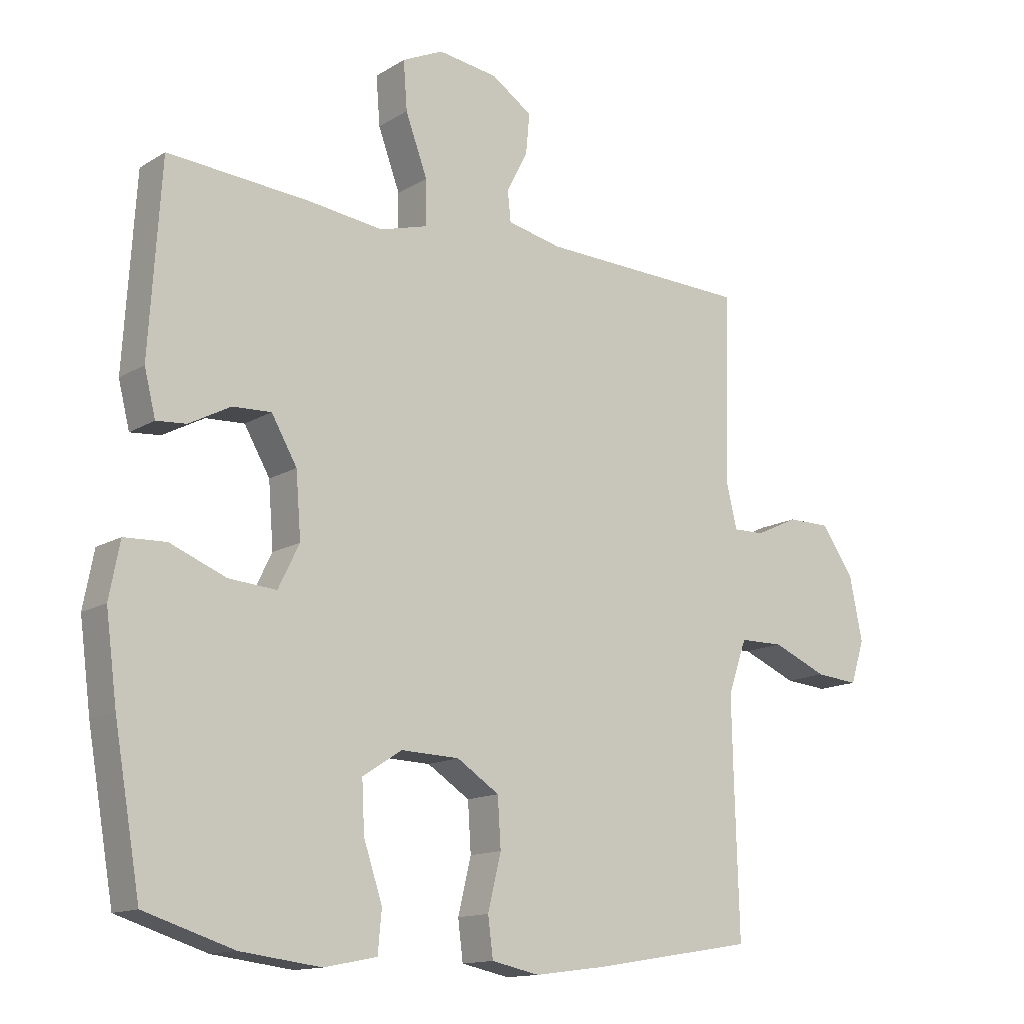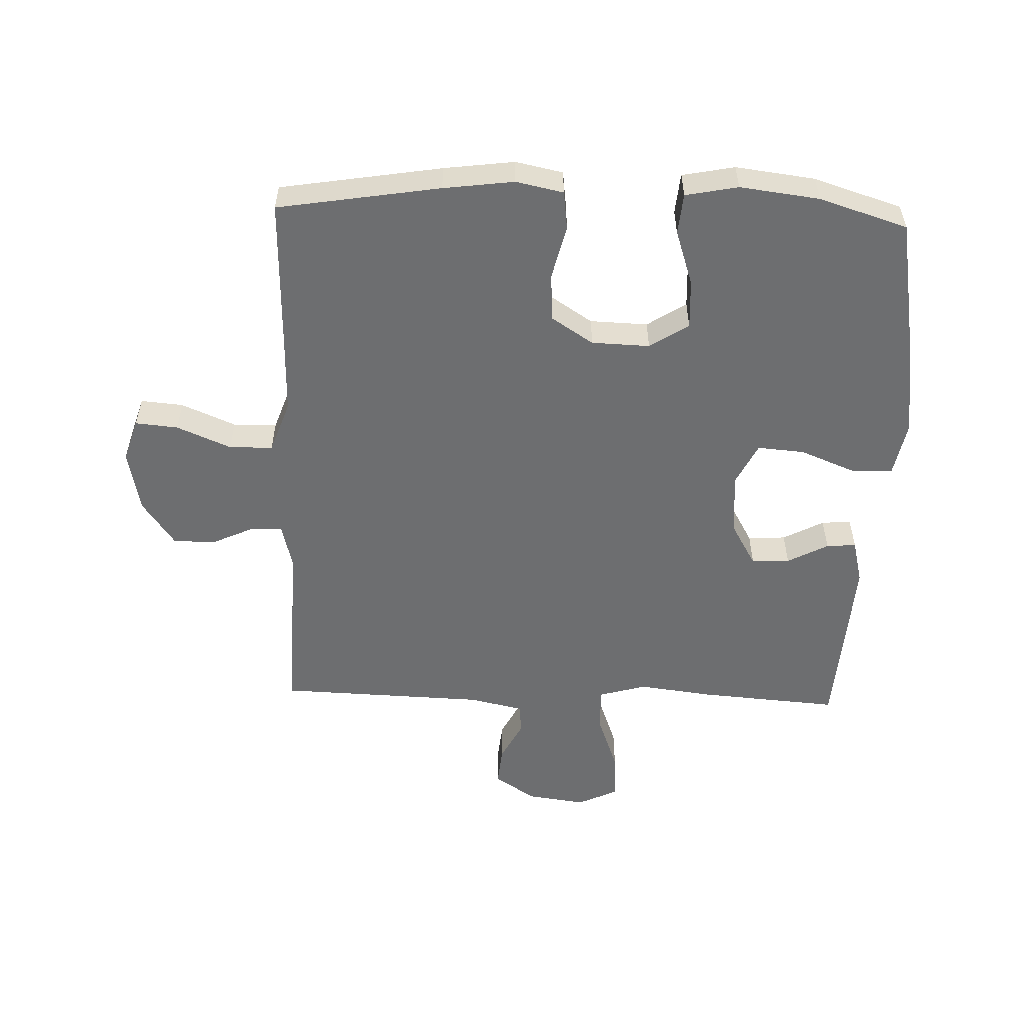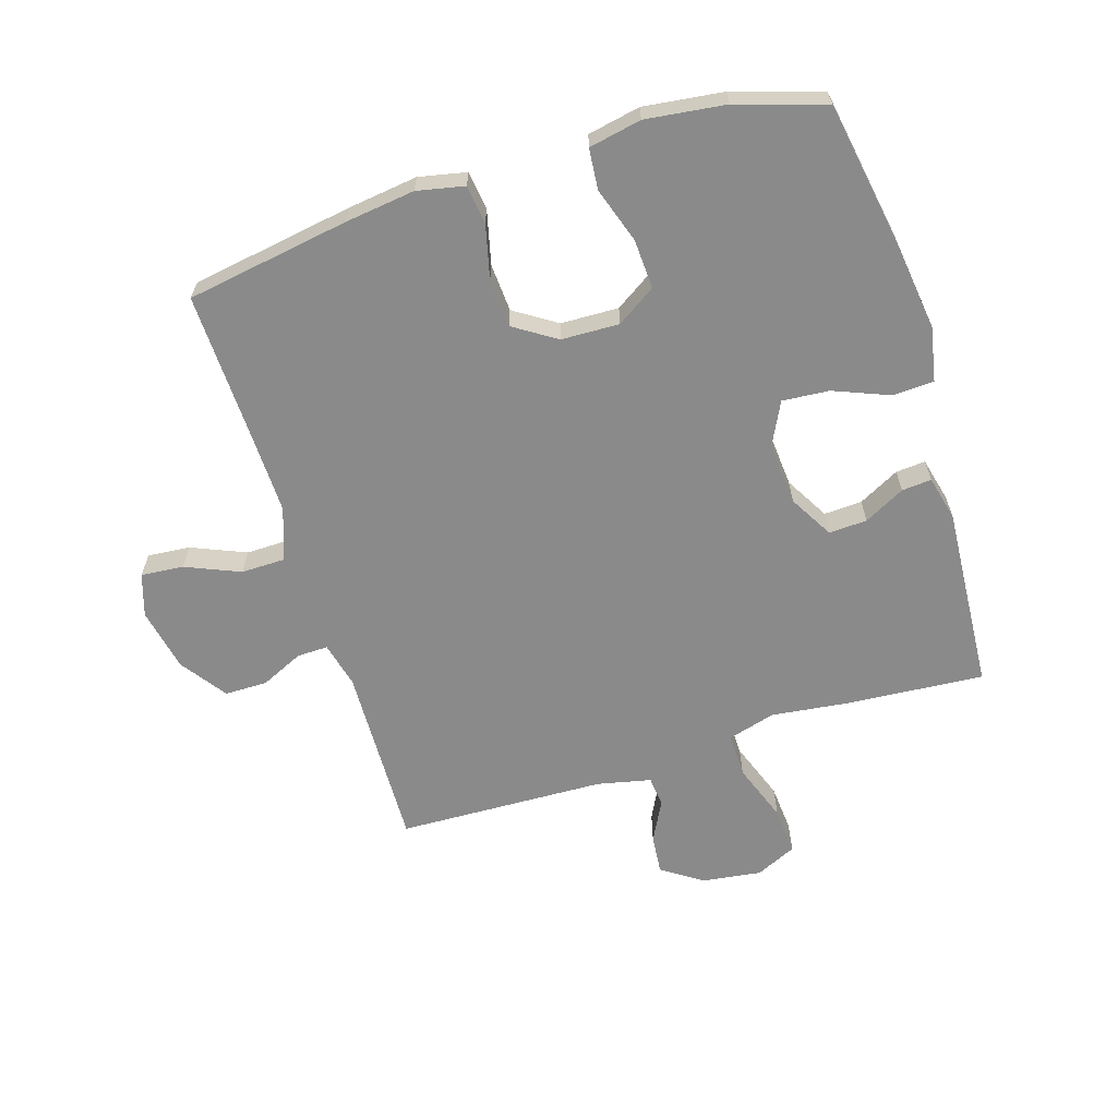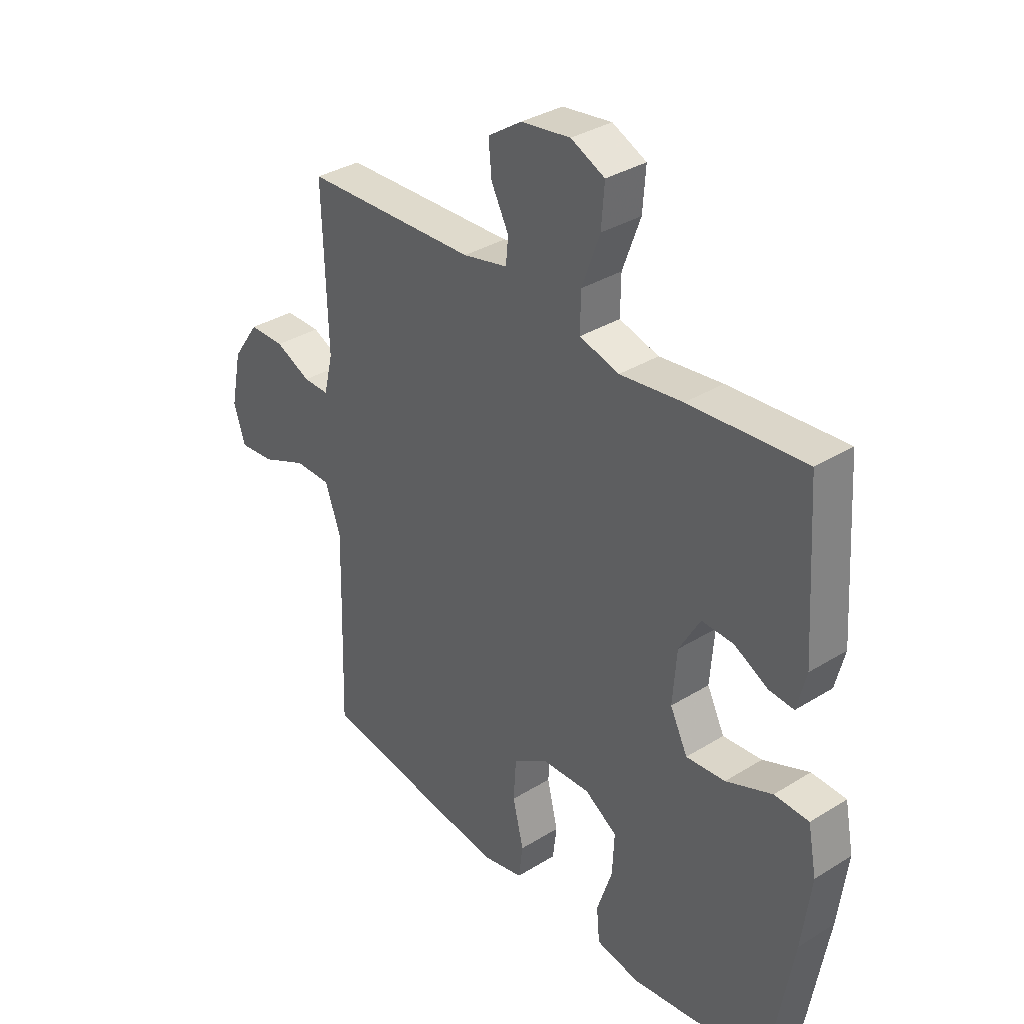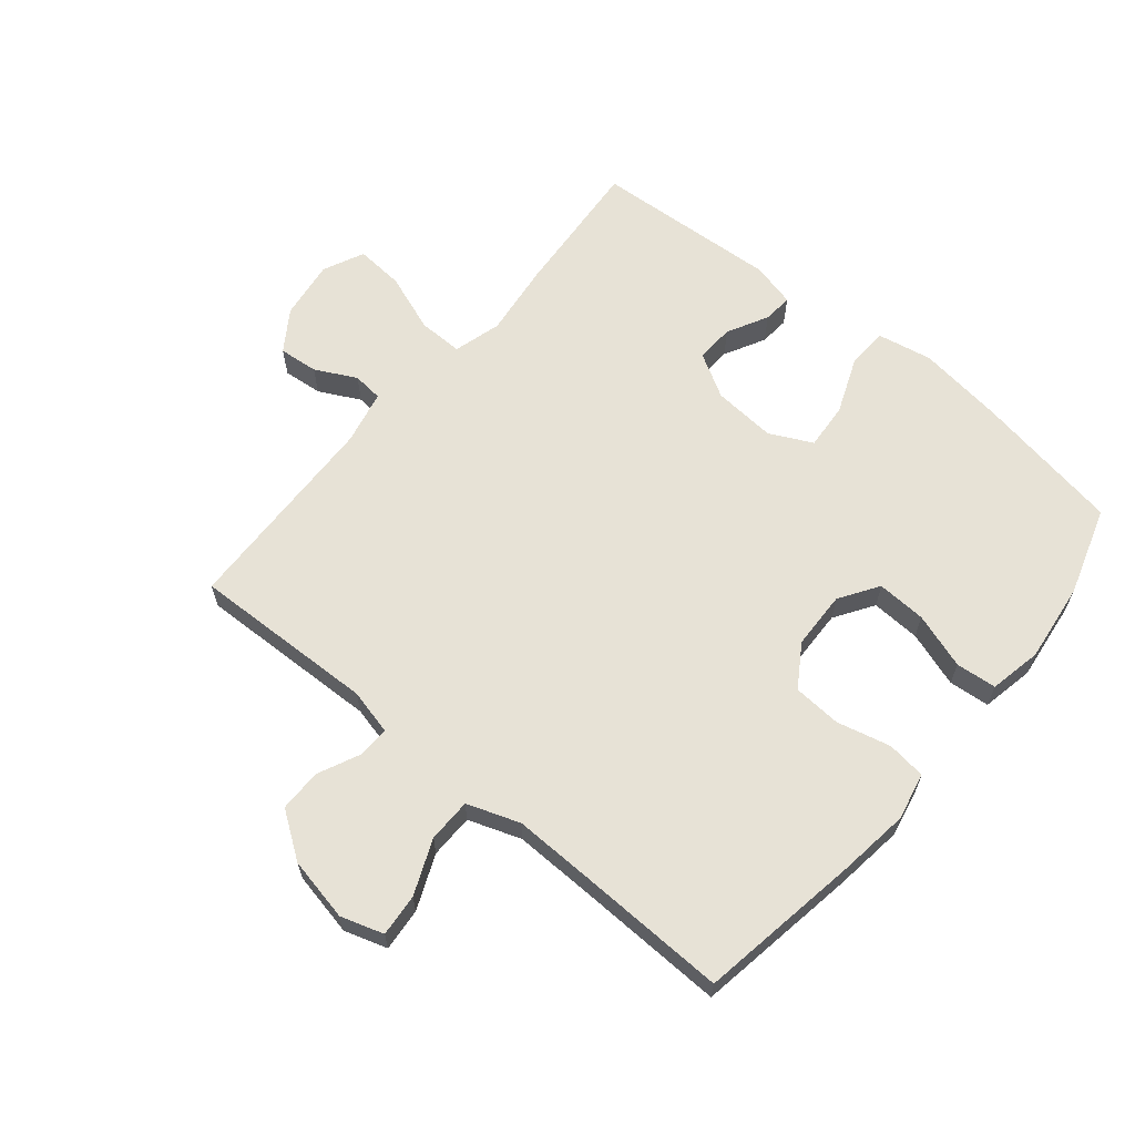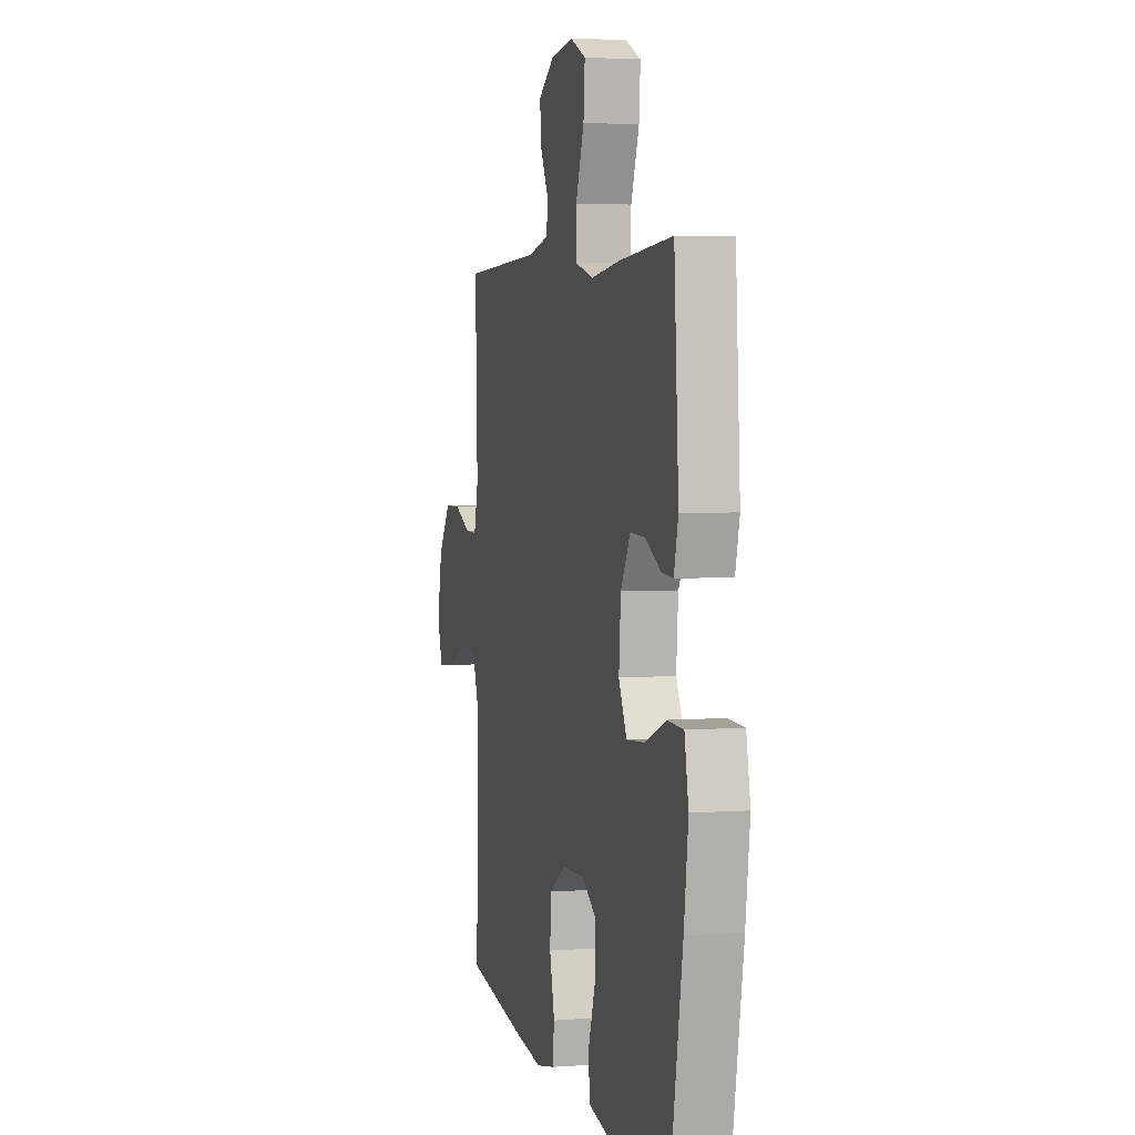
<metadata>
{"format":"obj","ext":"obj","renderer":"f3d","projection":"perspective","resolution":1024,"background":"white","views":[{"elev":-13.8,"azim":-37.0,"up":"+Z"},{"elev":-54.3,"azim":178.0,"up":"+Y"},{"elev":-63.4,"azim":-162.7,"up":"+Y"},{"elev":34.3,"azim":-129.9,"up":"+Z"},{"elev":63.5,"azim":129.7,"up":"+Y"},{"elev":3.6,"azim":-104.3,"up":"+Z"}]}
</metadata>
<code>
v -0.5 0.07 -0.5
v -0.542 0.07 -0.258
v -0.56 0.07 -0.121
v -0.543 0.07 -0.033
v -0.476 0.07 -0.03
v -0.386 0.07 -0.066
v -0.31 0.07 -0.072
v -0.276 0.07 -0.003
v -0.284 0.07 0.099
v -0.325 0.07 0.17
v -0.387 0.07 0.167
v -0.453 0.07 0.132
v -0.501 0.07 0.128
v -0.519 0.07 0.2
v -0.5 0.07 0.5
v -0.274 0.07 0.483
v -0.152 0.07 0.468
v -0.075 0.07 0.49
v -0.076 0.07 0.562
v -0.111 0.07 0.657
v -0.117 0.07 0.735
v -0.051 0.07 0.766
v 0.045 0.07 0.753
v 0.111 0.07 0.709
v 0.105 0.07 0.645
v 0.071 0.07 0.579
v 0.076 0.07 0.53
v 0.163 0.07 0.511
v 0.5 0.07 0.5
v 0.491 0.07 0.202
v 0.509 0.07 0.128
v 0.559 0.07 0.129
v 0.628 0.07 0.161
v 0.697 0.07 0.161
v 0.749 0.07 0.087
v 0.77 0.07 -0.016
v 0.748 0.07 -0.085
v 0.679 0.07 -0.079
v 0.591 0.07 -0.042
v 0.52 0.07 -0.043
v 0.49 0.07 -0.128
v 0.493 0.07 -0.261
v 0.5 0.07 -0.5
v 0.237 0.07 -0.543
v 0.123 0.07 -0.558
v 0.046 0.07 -0.542
v 0.038 0.07 -0.479
v 0.059 0.07 -0.392
v 0.054 0.07 -0.314
v -0.014 0.07 -0.27
v -0.108 0.07 -0.267
v -0.171 0.07 -0.308
v -0.167 0.07 -0.388
v -0.137 0.07 -0.478
v -0.143 0.07 -0.544
v -0.228 0.07 -0.561
v -0.357 0.07 -0.545
v -0.5 0 -0.5
v -0.542 0 -0.258
v -0.56 0 -0.121
v -0.543 0 -0.033
v -0.476 0 -0.03
v -0.386 0 -0.066
v -0.31 0 -0.072
v -0.276 0 -0.003
v -0.284 0 0.099
v -0.325 0 0.17
v -0.387 0 0.167
v -0.453 0 0.132
v -0.501 0 0.128
v -0.519 0 0.2
v -0.5 0 0.5
v -0.274 0 0.483
v -0.152 0 0.468
v -0.075 0 0.49
v -0.076 0 0.562
v -0.111 0 0.657
v -0.117 0 0.735
v -0.051 0 0.766
v 0.045 0 0.753
v 0.111 0 0.709
v 0.105 0 0.645
v 0.071 0 0.579
v 0.076 0 0.53
v 0.163 0 0.511
v 0.5 0 0.5
v 0.491 0 0.202
v 0.509 0 0.128
v 0.559 0 0.129
v 0.628 0 0.161
v 0.697 0 0.161
v 0.749 0 0.087
v 0.77 0 -0.016
v 0.748 0 -0.085
v 0.679 0 -0.079
v 0.591 0 -0.042
v 0.52 0 -0.043
v 0.49 0 -0.128
v 0.493 0 -0.261
v 0.5 0 -0.5
v 0.237 0 -0.543
v 0.123 0 -0.558
v 0.046 0 -0.542
v 0.038 0 -0.479
v 0.059 0 -0.392
v 0.054 0 -0.314
v -0.014 0 -0.27
v -0.108 0 -0.267
v -0.171 0 -0.308
v -0.167 0 -0.388
v -0.137 0 -0.478
v -0.143 0 -0.544
v -0.228 0 -0.561
v -0.357 0 -0.545
f 4 5 6
f 3 4 6
f 2 3 6
f 1 2 6
f 57 1 6
f 56 57 6
f 55 56 6
f 54 55 6
f 53 54 6
f 52 53 6 7
f 51 52 7 8
f 50 51 8 9
f 49 50 9 10
f 46 47 48
f 45 46 48
f 44 45 48
f 43 44 48
f 42 43 48
f 41 42 48 49
f 40 41 49 10
f 37 38 39
f 36 37 39
f 35 36 39
f 34 35 39
f 33 34 39
f 32 33 39
f 31 32 39 40
f 30 31 40 10
f 28 29 30 10
f 24 25 26
f 23 24 26
f 22 23 26
f 21 22 26
f 20 21 26
f 19 20 26
f 18 19 26 27
f 28 10 11
f 27 28 11
f 18 27 11
f 17 18 11
f 15 16 17
f 14 15 17
f 13 14 17
f 12 13 17
f 11 12 17
f 63 62 61
f 63 61 60
f 63 60 59
f 63 59 58
f 63 58 114
f 63 114 113
f 63 113 112
f 63 112 111
f 63 111 110
f 64 63 110 109
f 65 64 109 108
f 66 65 108 107
f 67 66 107 106
f 105 104 103
f 105 103 102
f 105 102 101
f 105 101 100
f 105 100 99
f 106 105 99 98
f 67 106 98 97
f 96 95 94
f 96 94 93
f 96 93 92
f 96 92 91
f 96 91 90
f 96 90 89
f 97 96 89 88
f 67 97 88 87
f 67 87 86 85
f 83 82 81
f 83 81 80
f 83 80 79
f 83 79 78
f 83 78 77
f 83 77 76
f 84 83 76 75
f 68 67 85
f 68 85 84
f 68 84 75
f 68 75 74
f 74 73 72
f 74 72 71
f 74 71 70
f 74 70 69
f 74 69 68
f 1 58 59 2
f 2 59 60 3
f 3 60 61 4
f 4 61 62 5
f 5 62 63 6
f 6 63 64 7
f 7 64 65 8
f 8 65 66 9
f 9 66 67 10
f 10 67 68 11
f 11 68 69 12
f 12 69 70 13
f 13 70 71 14
f 14 71 72 15
f 15 72 73 16
f 16 73 74 17
f 17 74 75 18
f 18 75 76 19
f 19 76 77 20
f 20 77 78 21
f 21 78 79 22
f 22 79 80 23
f 23 80 81 24
f 24 81 82 25
f 25 82 83 26
f 26 83 84 27
f 27 84 85 28
f 28 85 86 29
f 29 86 87 30
f 30 87 88 31
f 31 88 89 32
f 32 89 90 33
f 33 90 91 34
f 34 91 92 35
f 35 92 93 36
f 36 93 94 37
f 37 94 95 38
f 38 95 96 39
f 39 96 97 40
f 40 97 98 41
f 41 98 99 42
f 42 99 100 43
f 43 100 101 44
f 44 101 102 45
f 45 102 103 46
f 46 103 104 47
f 47 104 105 48
f 48 105 106 49
f 49 106 107 50
f 50 107 108 51
f 51 108 109 52
f 52 109 110 53
f 53 110 111 54
f 54 111 112 55
f 55 112 113 56
f 56 113 114 57
f 57 114 58 1

</code>
